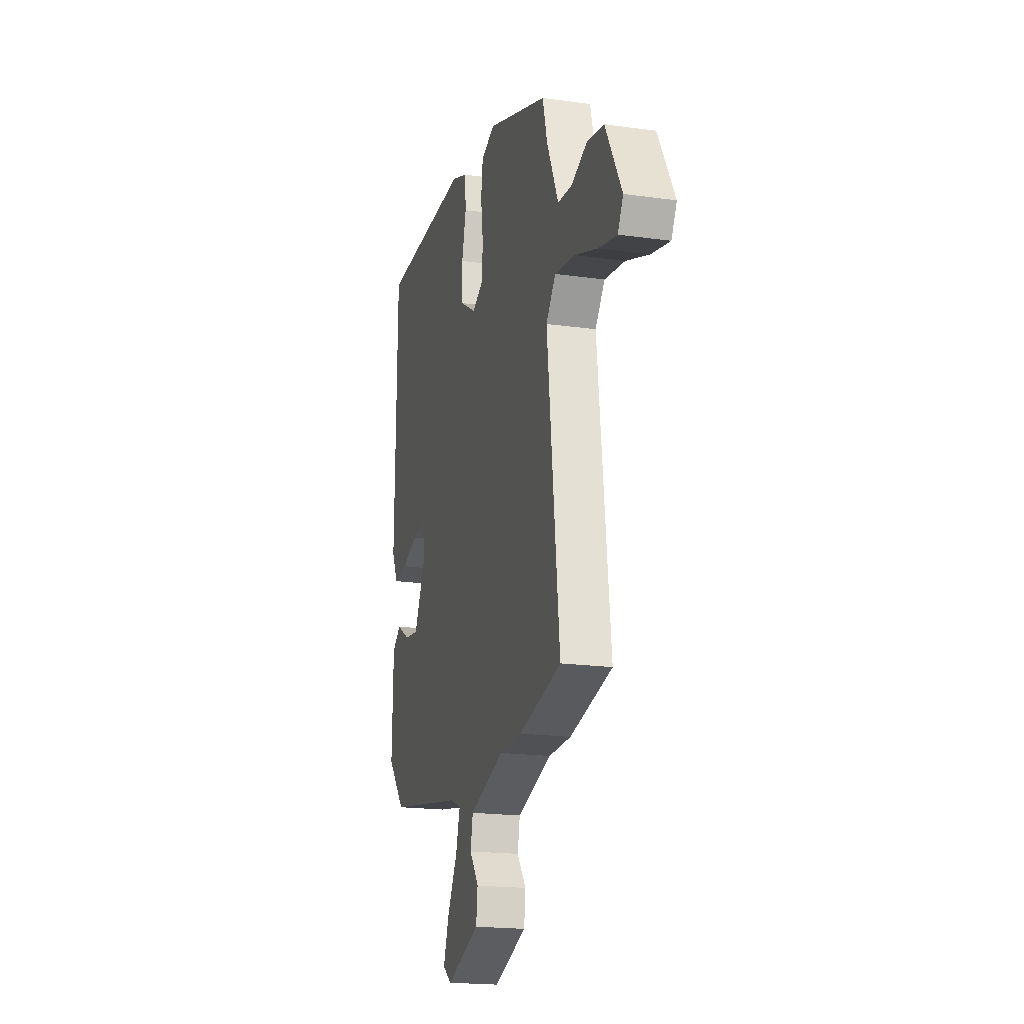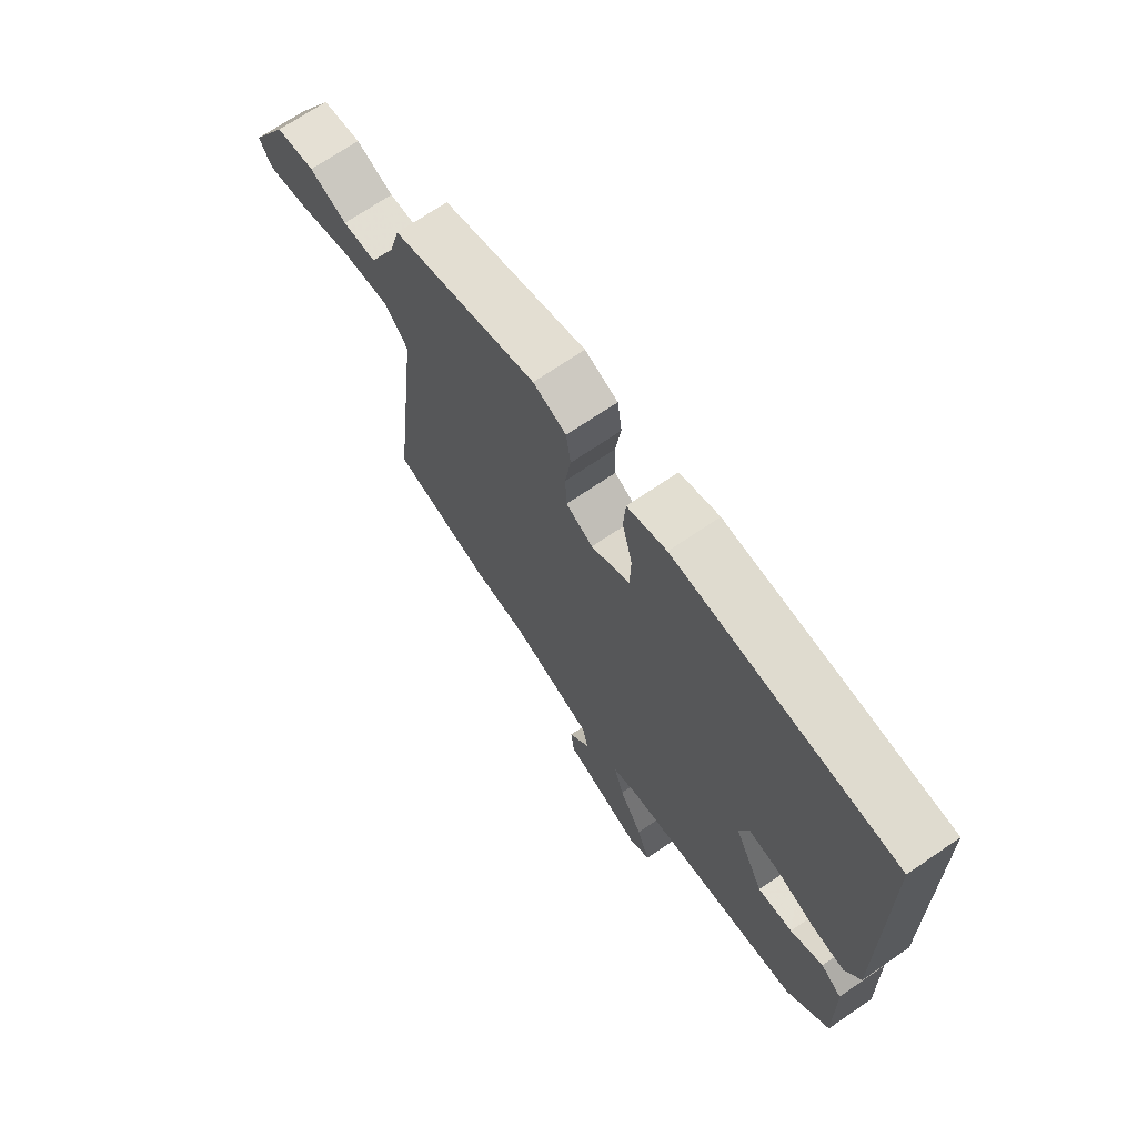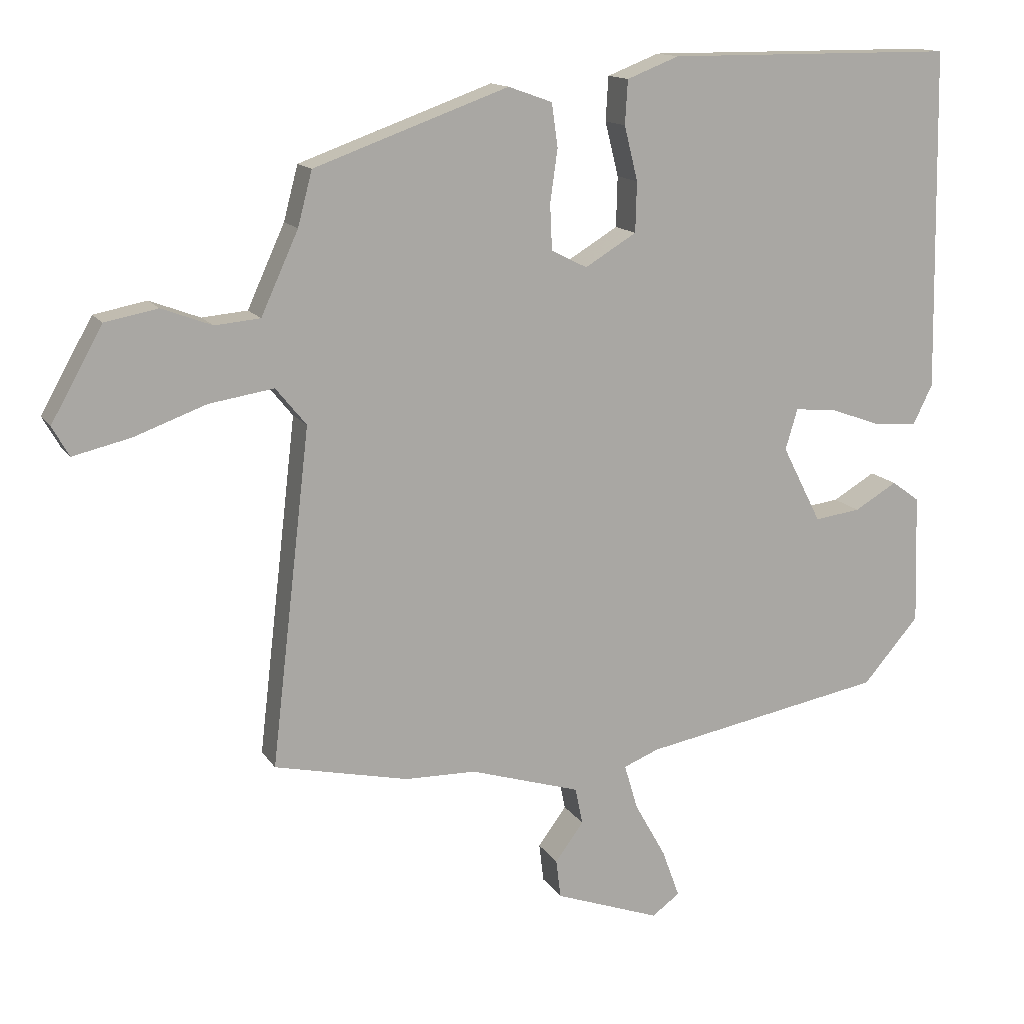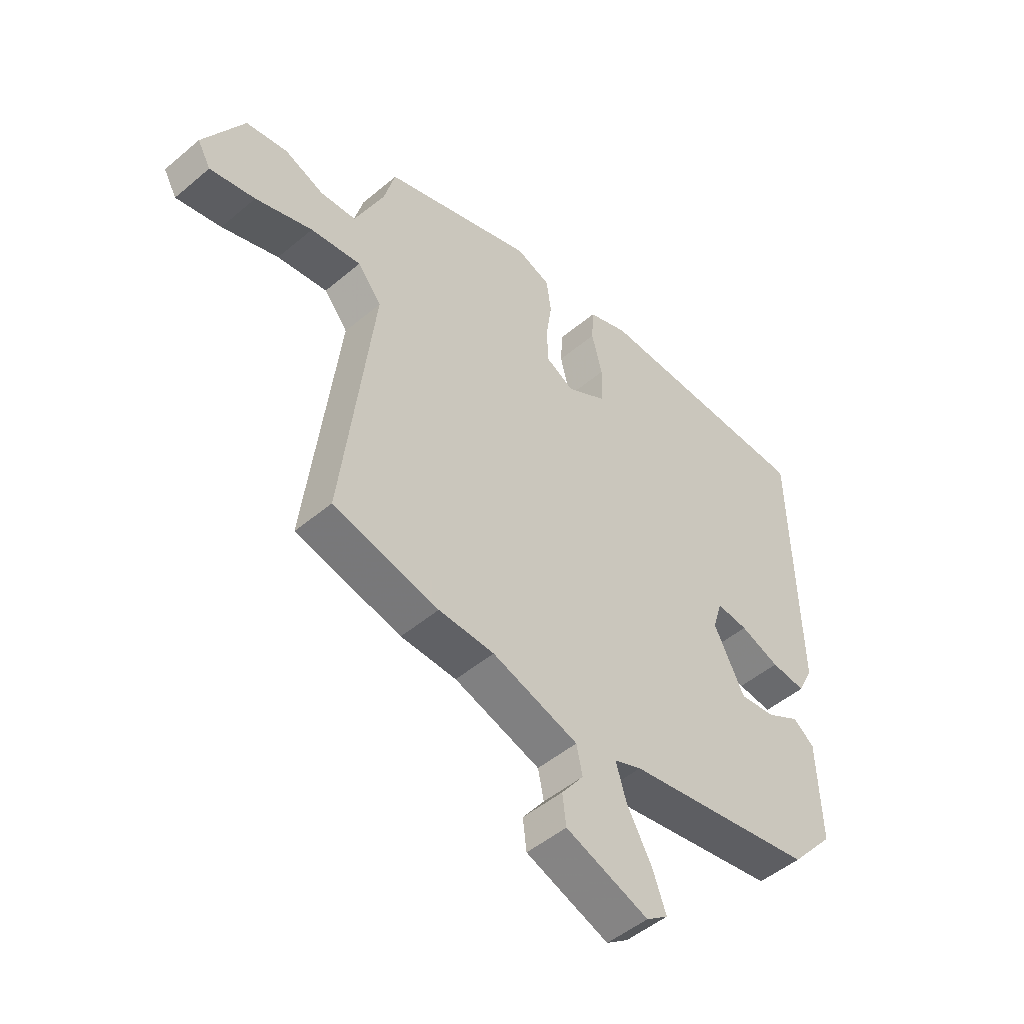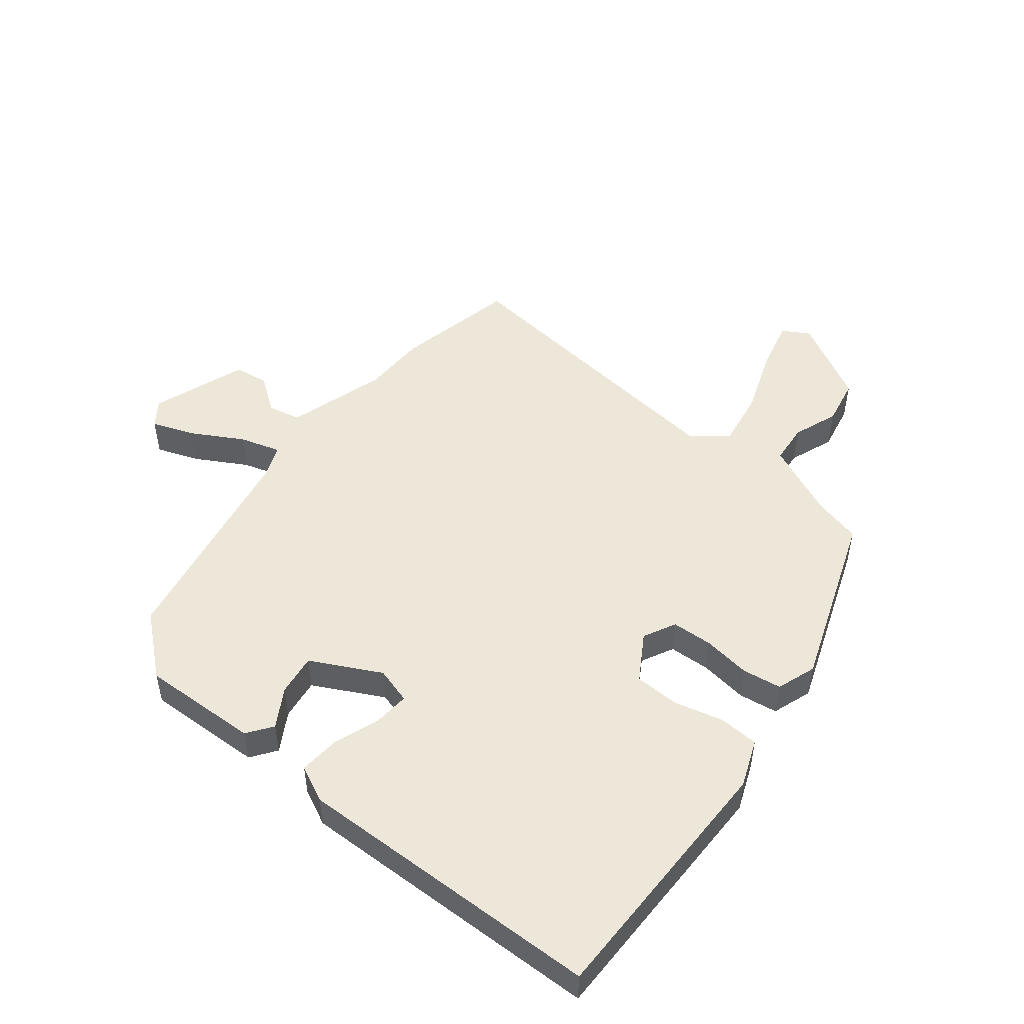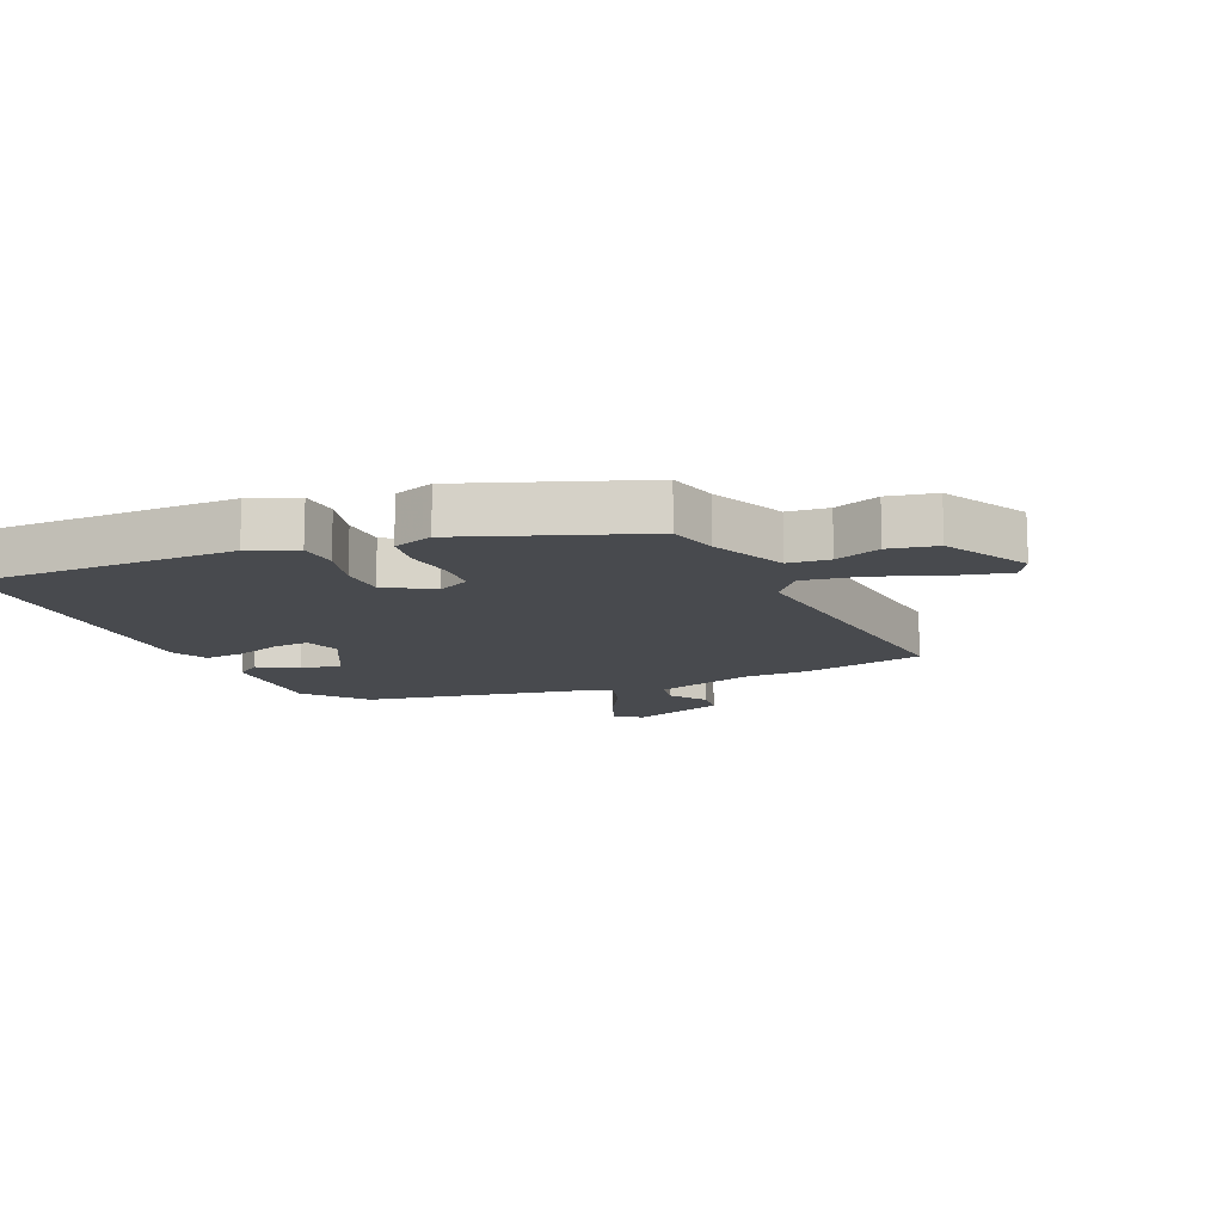
<metadata>
{"format":"obj","ext":"obj","renderer":"f3d","projection":"perspective","resolution":1024,"background":"white","views":[{"elev":-19.2,"azim":75.3,"up":"+Z"},{"elev":70.1,"azim":-124.3,"up":"+Z"},{"elev":13.9,"azim":159.0,"up":"+Z"},{"elev":-49.6,"azim":132.9,"up":"+Z"},{"elev":49.7,"azim":-51.7,"up":"+Y"},{"elev":-12.8,"azim":23.2,"up":"+Y"}]}
</metadata>
<code>
v 0.473 0.07 0.362
v 0.494 0.07 0.282
v 0.549 0.07 0.161
v 0.616 0.07 0.155
v 0.69 0.07 0.183
v 0.768 0.07 0.168
v 0.844 0.07 0.032
v 0.819 0.07 -0.012
v 0.734 0.07 0.008
v 0.627 0.07 0.047
v 0.532 0.07 0.062
v 0.487 0.07 0.007
v 0.545 0.07 -0.49
v 0.346 0.07 -0.534
v 0.241 0.07 -0.536
v 0.078 0.07 -0.586
v 0.067 0.07 -0.64
v 0.109 0.07 -0.697
v 0.102 0.07 -0.754
v -0.054 0.07 -0.81
v -0.095 0.07 -0.78
v -0.069 0.07 -0.709
v -0.023 0.07 -0.627
v -0.003 0.07 -0.56
v -0.055 0.07 -0.539
v -0.414 0.07 -0.473
v -0.497 0.07 -0.377
v -0.491 0.07 -0.185
v -0.45 0.07 -0.155
v -0.387 0.07 -0.192
v -0.319 0.07 -0.201
v -0.261 0.07 -0.087
v -0.279 0.07 -0.027
v -0.339 0.07 -0.032
v -0.414 0.07 -0.059
v -0.48 0.07 -0.065
v -0.509 0.07 -0.006
v -0.5 0.07 0.499
v -0.072 0.07 0.501
v 0.005 0.07 0.471
v 0.009 0.07 0.406
v -0.011 0.07 0.326
v -0.009 0.07 0.252
v 0.067 0.07 0.206
v 0.12 0.07 0.233
v 0.123 0.07 0.3
v 0.112 0.07 0.378
v 0.121 0.07 0.442
v 0.186 0.07 0.465
v 0.473 0 0.362
v 0.494 0 0.282
v 0.549 0 0.161
v 0.616 0 0.155
v 0.69 0 0.183
v 0.768 0 0.168
v 0.844 0 0.032
v 0.819 0 -0.012
v 0.734 0 0.008
v 0.627 0 0.047
v 0.532 0 0.062
v 0.487 0 0.007
v 0.545 0 -0.49
v 0.346 0 -0.534
v 0.241 0 -0.536
v 0.078 0 -0.586
v 0.067 0 -0.64
v 0.109 0 -0.697
v 0.102 0 -0.754
v -0.054 0 -0.81
v -0.095 0 -0.78
v -0.069 0 -0.709
v -0.023 0 -0.627
v -0.003 0 -0.56
v -0.055 0 -0.539
v -0.414 0 -0.473
v -0.497 0 -0.377
v -0.491 0 -0.185
v -0.45 0 -0.155
v -0.387 0 -0.192
v -0.319 0 -0.201
v -0.261 0 -0.087
v -0.279 0 -0.027
v -0.339 0 -0.032
v -0.414 0 -0.059
v -0.48 0 -0.065
v -0.509 0 -0.006
v -0.5 0 0.499
v -0.072 0 0.501
v 0.005 0 0.471
v 0.009 0 0.406
v -0.011 0 0.326
v -0.009 0 0.252
v 0.067 0 0.206
v 0.12 0 0.233
v 0.123 0 0.3
v 0.112 0 0.378
v 0.121 0 0.442
v 0.186 0 0.465
f 46 47 48 49
f 45 46 49 1
f 44 45 1 2
f 39 40 41 42
f 39 42 43
f 38 39 43
f 37 38 43 44
f 34 35 36 37
f 33 34 37 44
f 27 28 29 30
f 25 26 27 30
f 24 25 30 31
f 20 21 22 23
f 20 23 24
f 17 18 19 20
f 16 17 20 24
f 15 16 24 31
f 12 13 14 15
f 7 8 9 10
f 7 10 11
f 4 5 6 7
f 3 4 7 11
f 2 3 11 12
f 32 33 44 2
f 15 31 32
f 2 12 15 32
f 98 97 96 95
f 50 98 95 94
f 51 50 94 93
f 91 90 89 88
f 92 91 88
f 92 88 87
f 93 92 87 86
f 86 85 84 83
f 93 86 83 82
f 79 78 77 76
f 79 76 75 74
f 80 79 74 73
f 72 71 70 69
f 73 72 69
f 69 68 67 66
f 73 69 66 65
f 80 73 65 64
f 64 63 62 61
f 59 58 57 56
f 60 59 56
f 56 55 54 53
f 60 56 53 52
f 61 60 52 51
f 51 93 82 81
f 81 80 64
f 81 64 61 51
f 1 50 51 2
f 2 51 52 3
f 3 52 53 4
f 4 53 54 5
f 5 54 55 6
f 6 55 56 7
f 7 56 57 8
f 8 57 58 9
f 9 58 59 10
f 10 59 60 11
f 11 60 61 12
f 12 61 62 13
f 13 62 63 14
f 14 63 64 15
f 15 64 65 16
f 16 65 66 17
f 17 66 67 18
f 18 67 68 19
f 19 68 69 20
f 20 69 70 21
f 21 70 71 22
f 22 71 72 23
f 23 72 73 24
f 24 73 74 25
f 25 74 75 26
f 26 75 76 27
f 27 76 77 28
f 28 77 78 29
f 29 78 79 30
f 30 79 80 31
f 31 80 81 32
f 32 81 82 33
f 33 82 83 34
f 34 83 84 35
f 35 84 85 36
f 36 85 86 37
f 37 86 87 38
f 38 87 88 39
f 39 88 89 40
f 40 89 90 41
f 41 90 91 42
f 42 91 92 43
f 43 92 93 44
f 44 93 94 45
f 45 94 95 46
f 46 95 96 47
f 47 96 97 48
f 48 97 98 49
f 49 98 50 1

</code>
